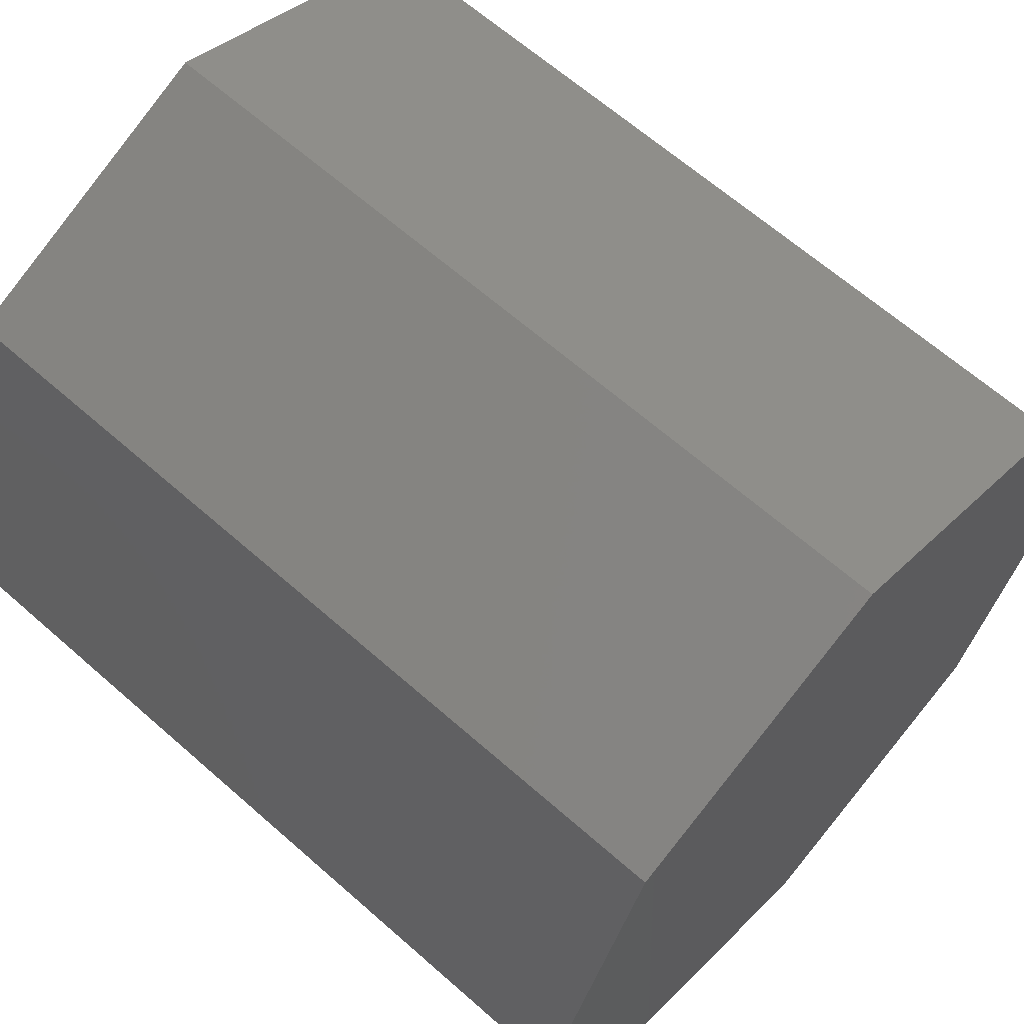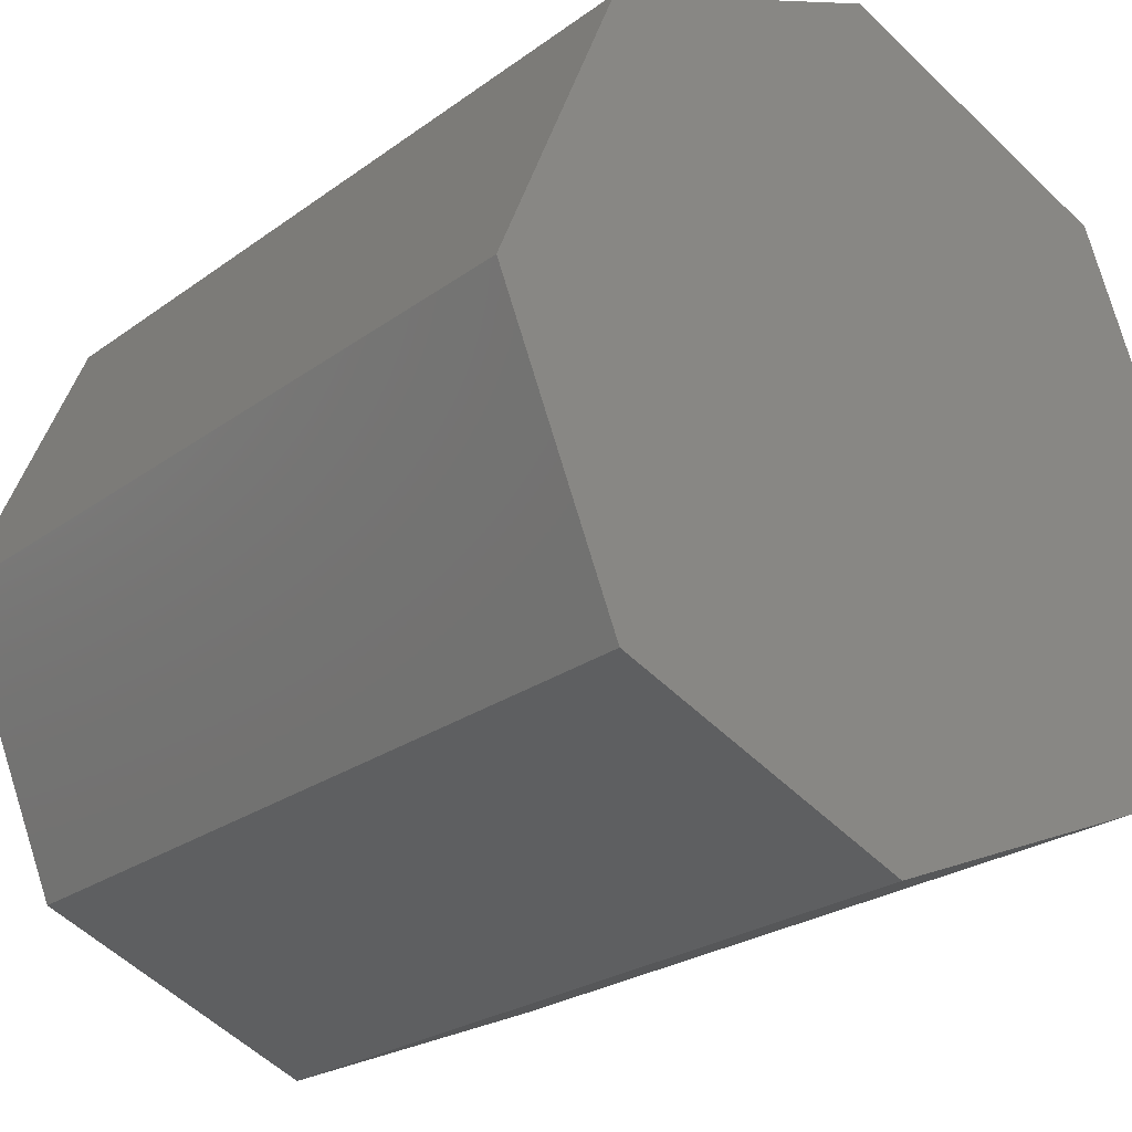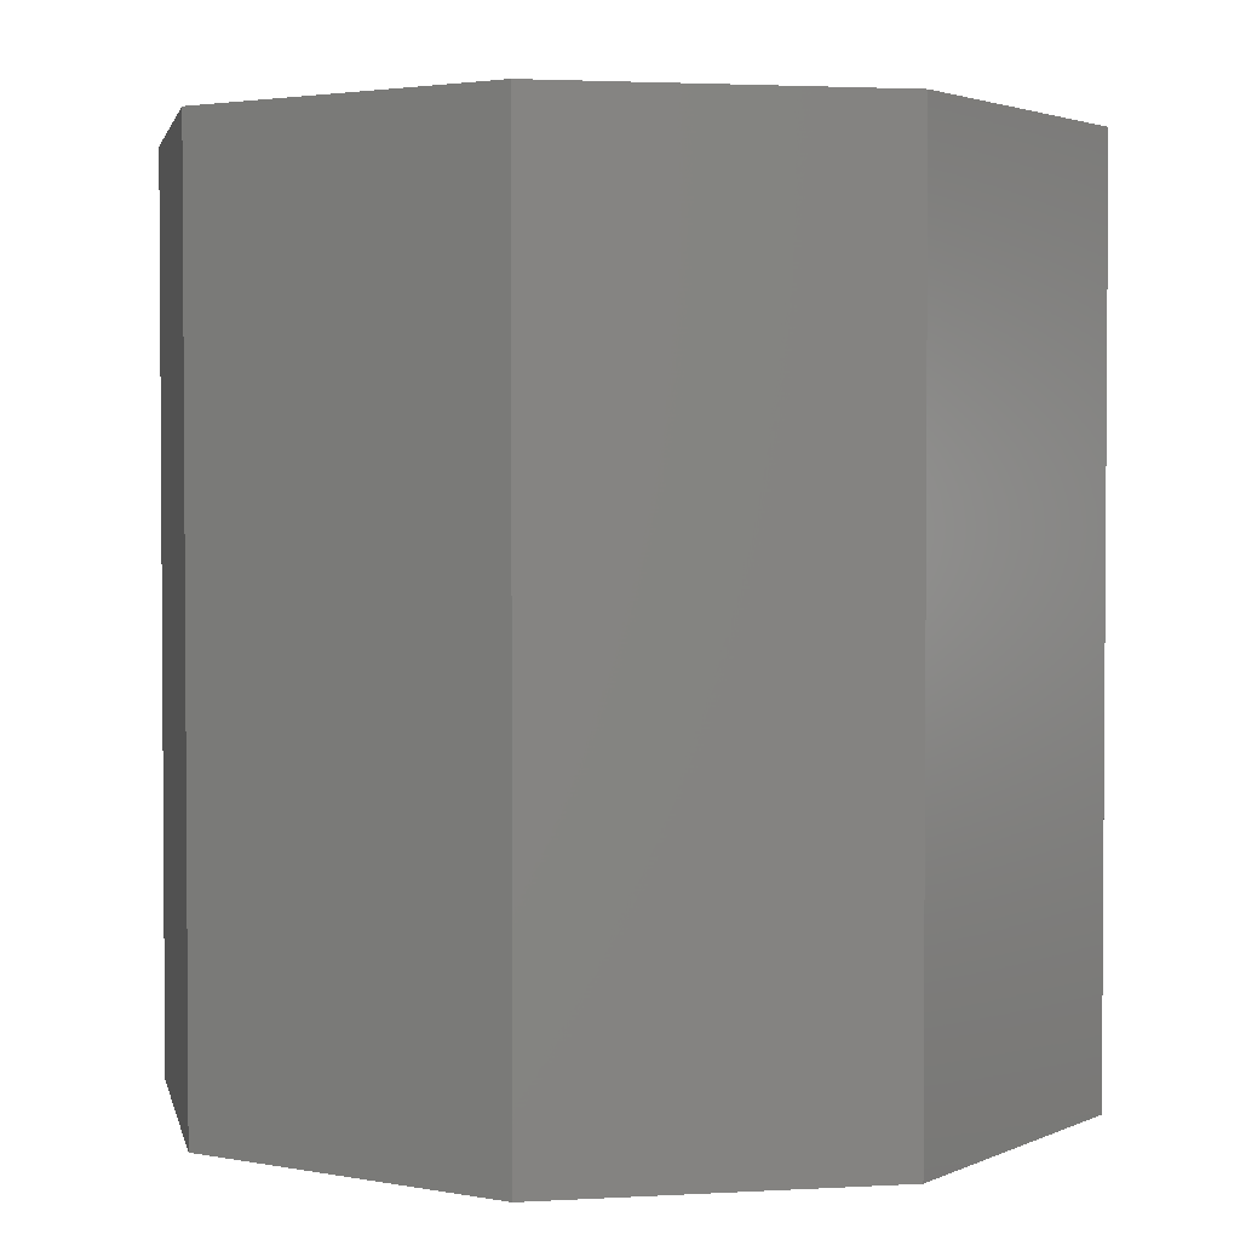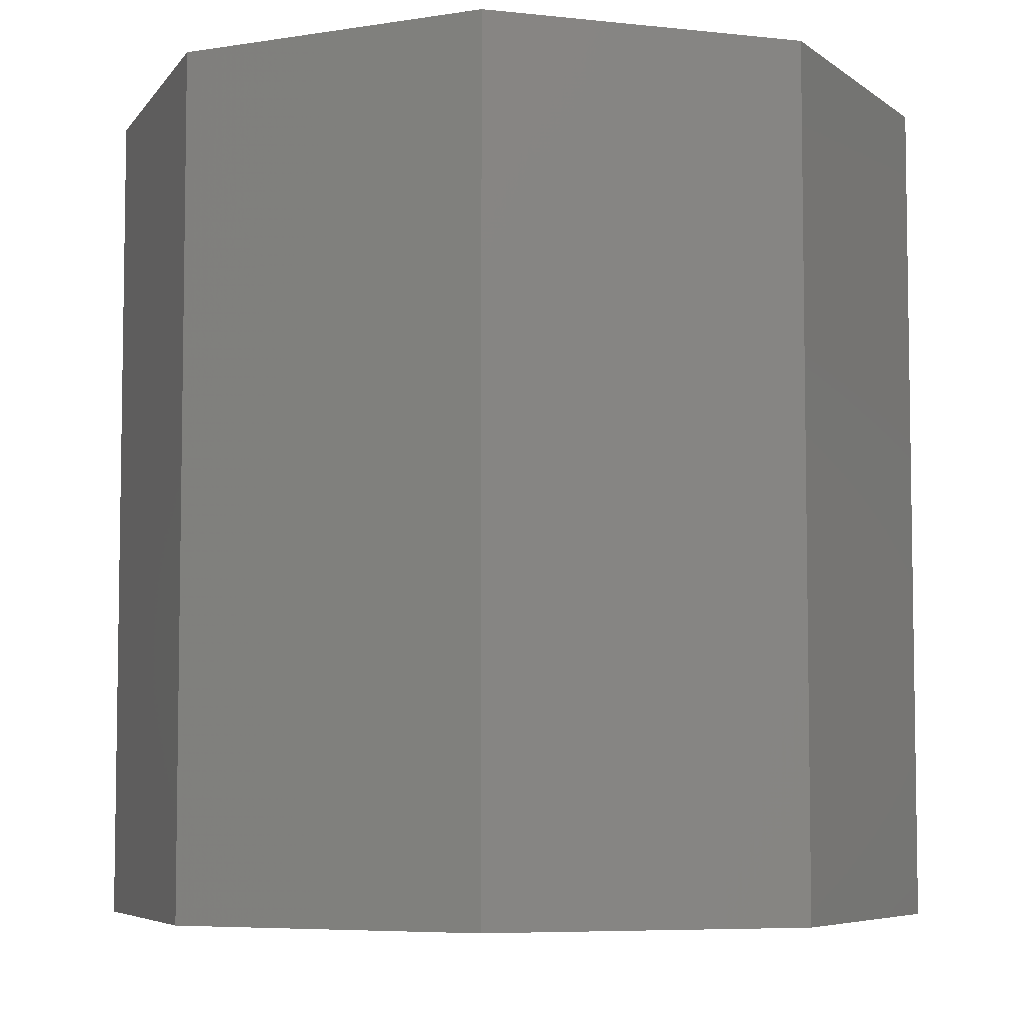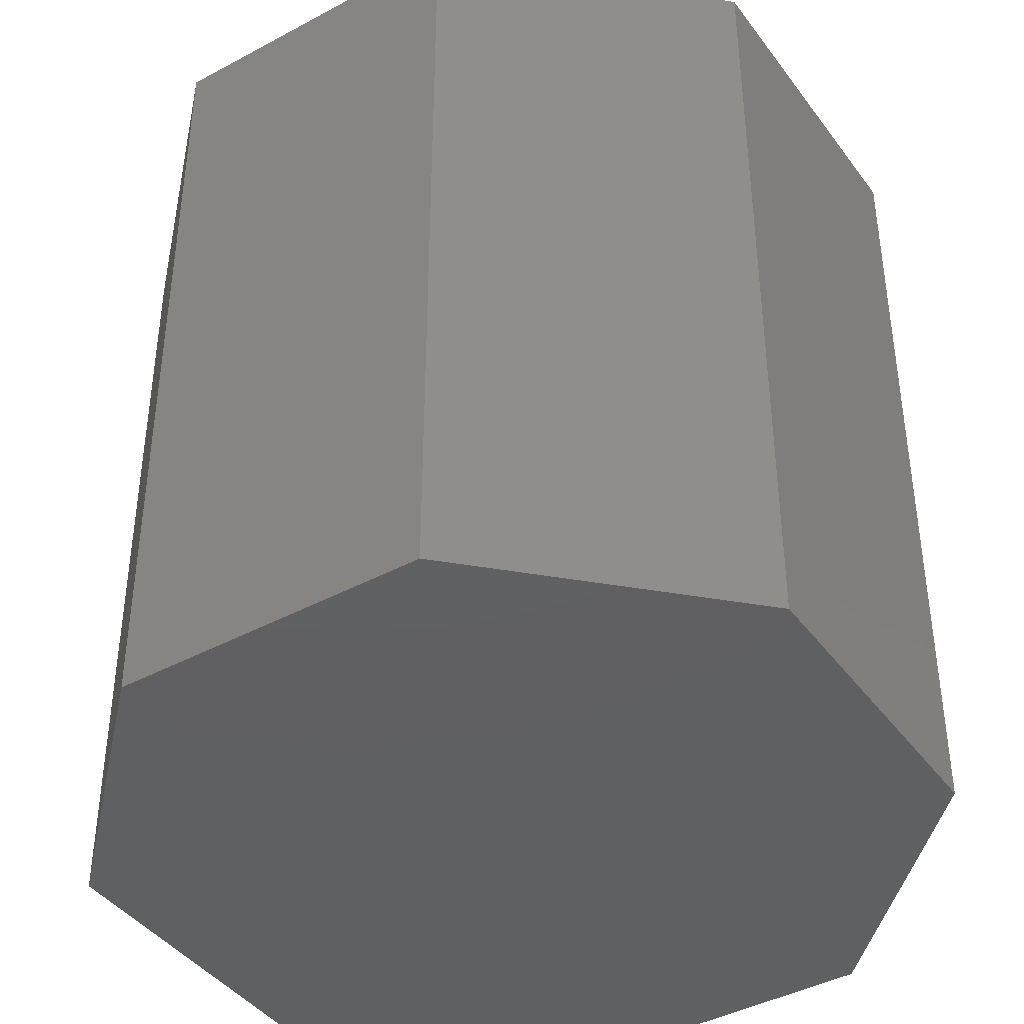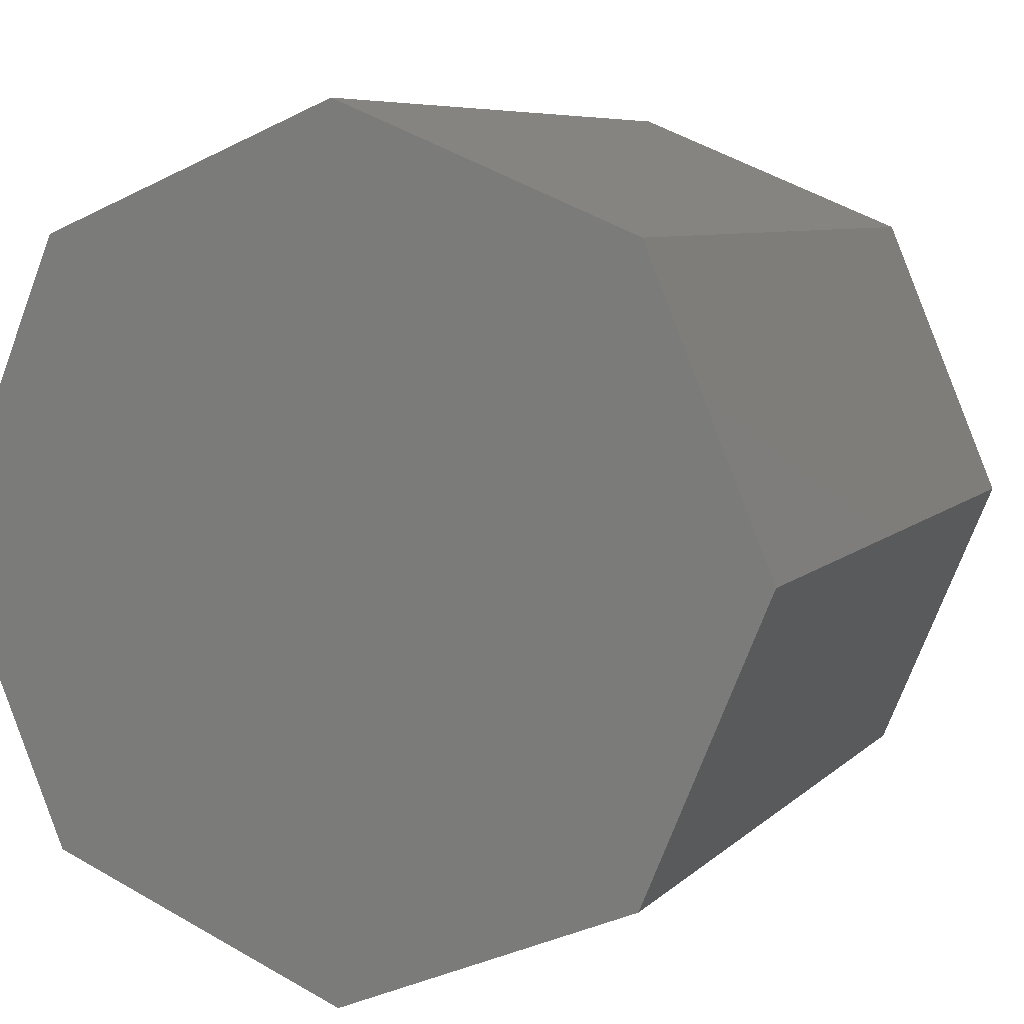
<metadata>
{"format":"stl","ext":"stl","renderer":"f3d","projection":"perspective","resolution":1024,"background":"white","views":[{"elev":64.6,"azim":-48.4,"up":"+Y"},{"elev":-24.1,"azim":-39.8,"up":"+Y"},{"elev":2.6,"azim":-168.9,"up":"+Z"},{"elev":-6.1,"azim":-86.2,"up":"+Z"},{"elev":-41.7,"azim":-169.4,"up":"+Z"},{"elev":6.8,"azim":22.7,"up":"+Y"}]}
</metadata>
<code>
# stl→obj: 16 verts, 28 faces
v 0.25 0 0.25
v 0.1768 0.1768 -0.25
v 0.1768 0.1768 0.25
v 0.25 0 -0.25
v 0 0.25 0.25
v 0 0.25 -0.25
v -0.1768 0.1768 0.25
v -0.1768 0.1768 -0.25
v -0.25 -0 -0.25
v -0.25 -0 0.25
v -0.1768 -0.1768 -0.25
v -0.1768 -0.1768 0.25
v -0 -0.25 0.25
v -0 -0.25 -0.25
v 0.1768 -0.1768 0.25
v 0.1768 -0.1768 -0.25
f 1 2 3
f 2 1 4
f 2 5 3
f 5 2 6
f 6 7 5
f 7 6 8
f 9 7 8
f 7 9 10
f 11 10 9
f 10 11 12
f 11 13 12
f 13 11 14
f 14 15 13
f 15 14 16
f 15 4 1
f 4 15 16
f 16 2 4
f 14 2 16
f 14 6 2
f 11 6 14
f 11 8 6
f 8 11 9
f 3 15 1
f 5 15 3
f 5 13 15
f 7 13 5
f 7 12 13
f 12 7 10

</code>
